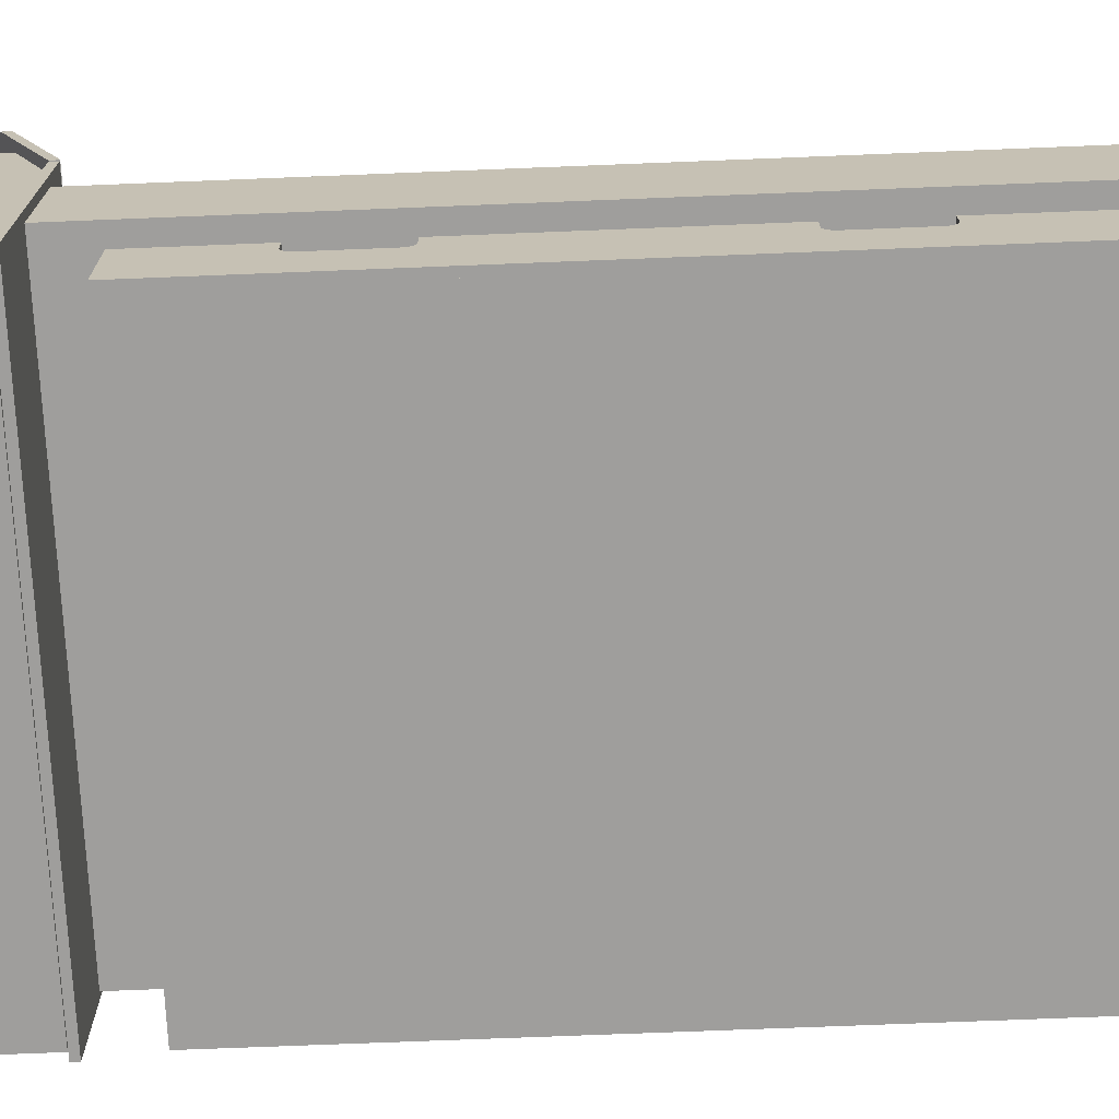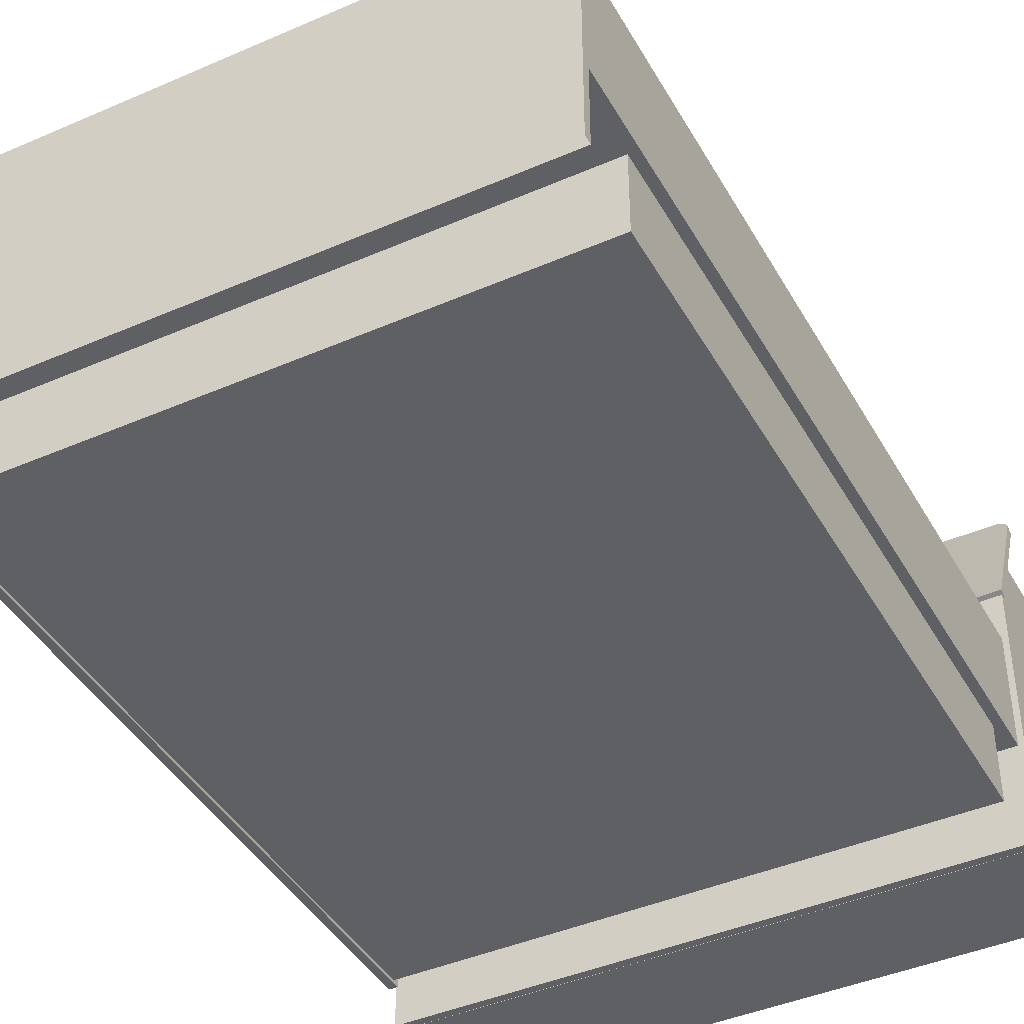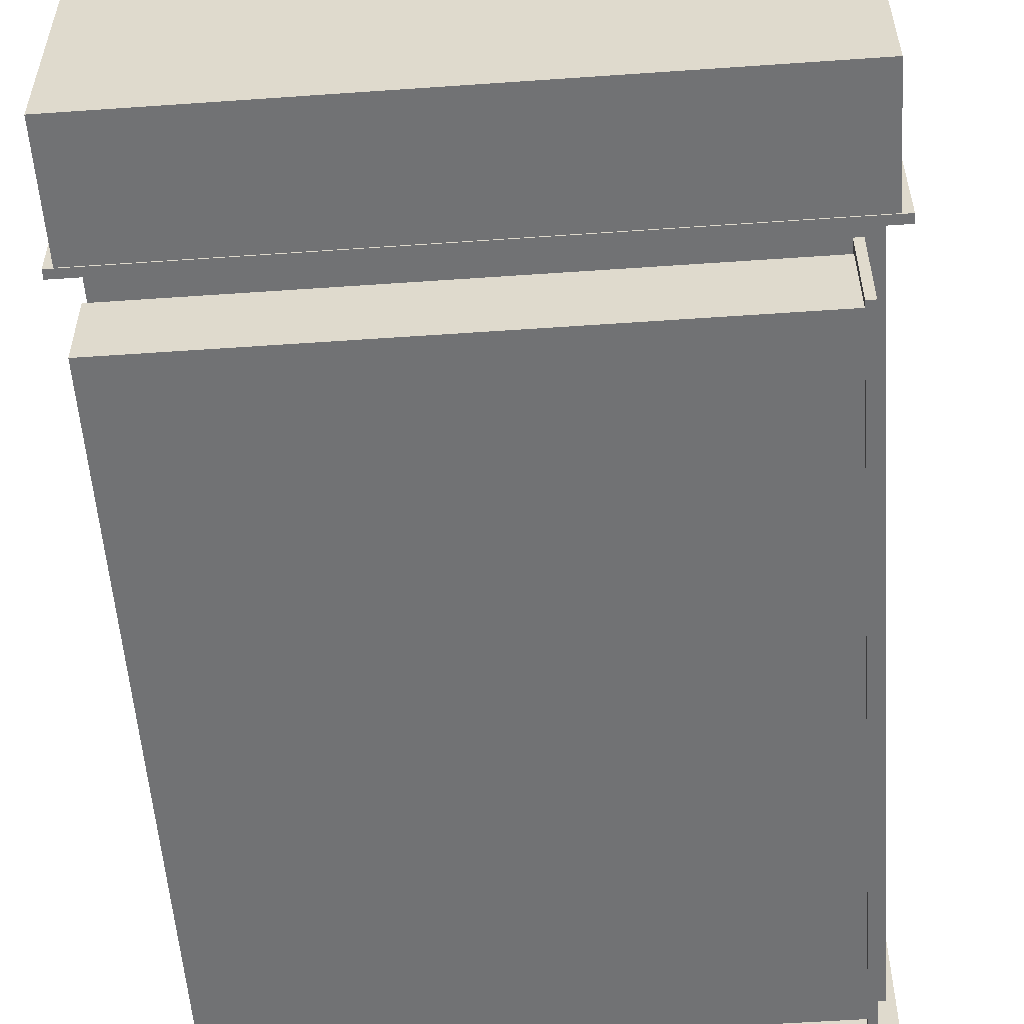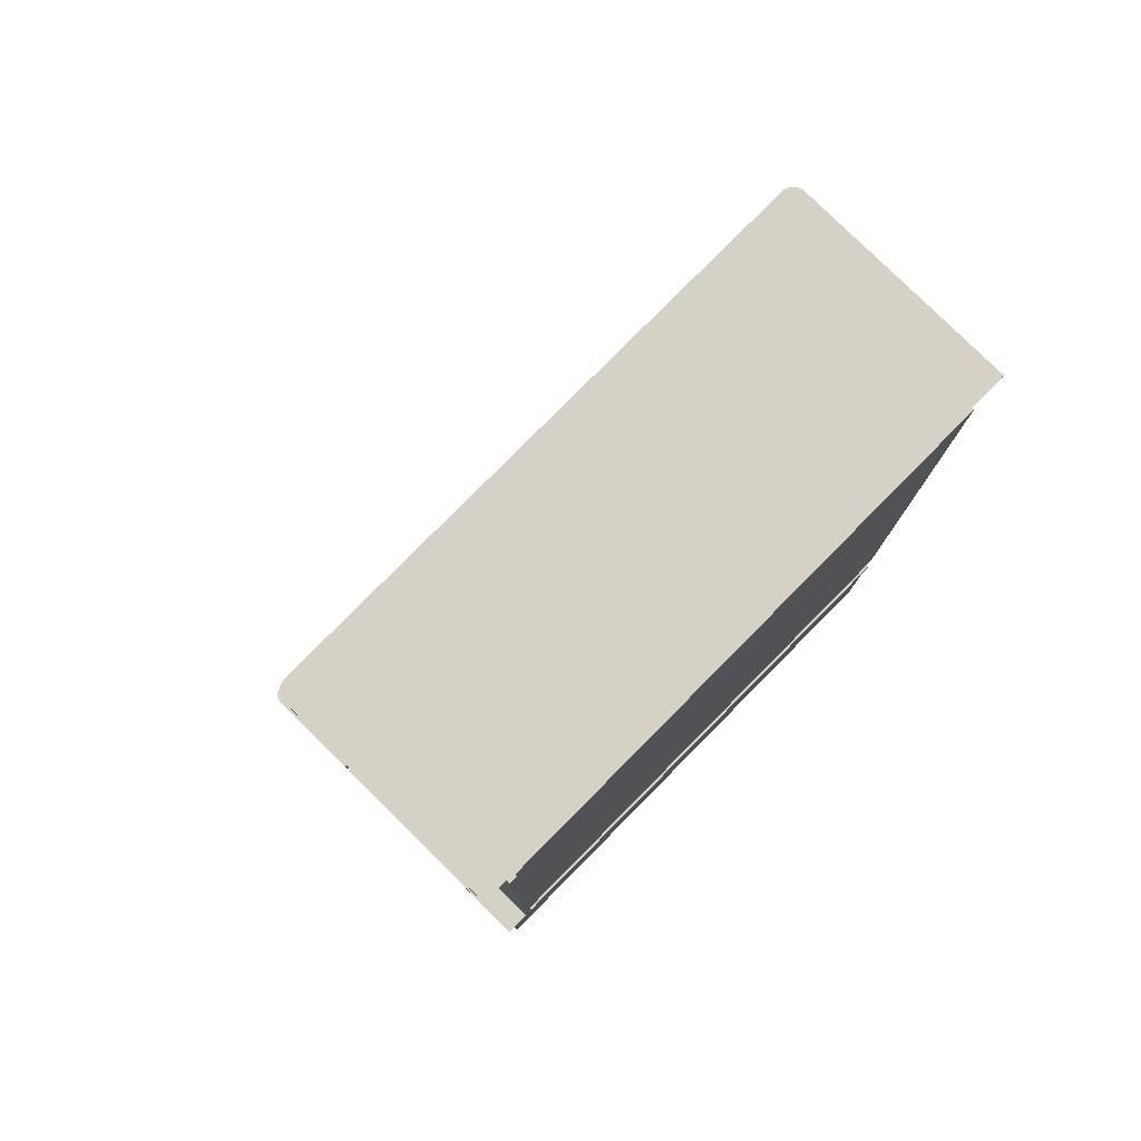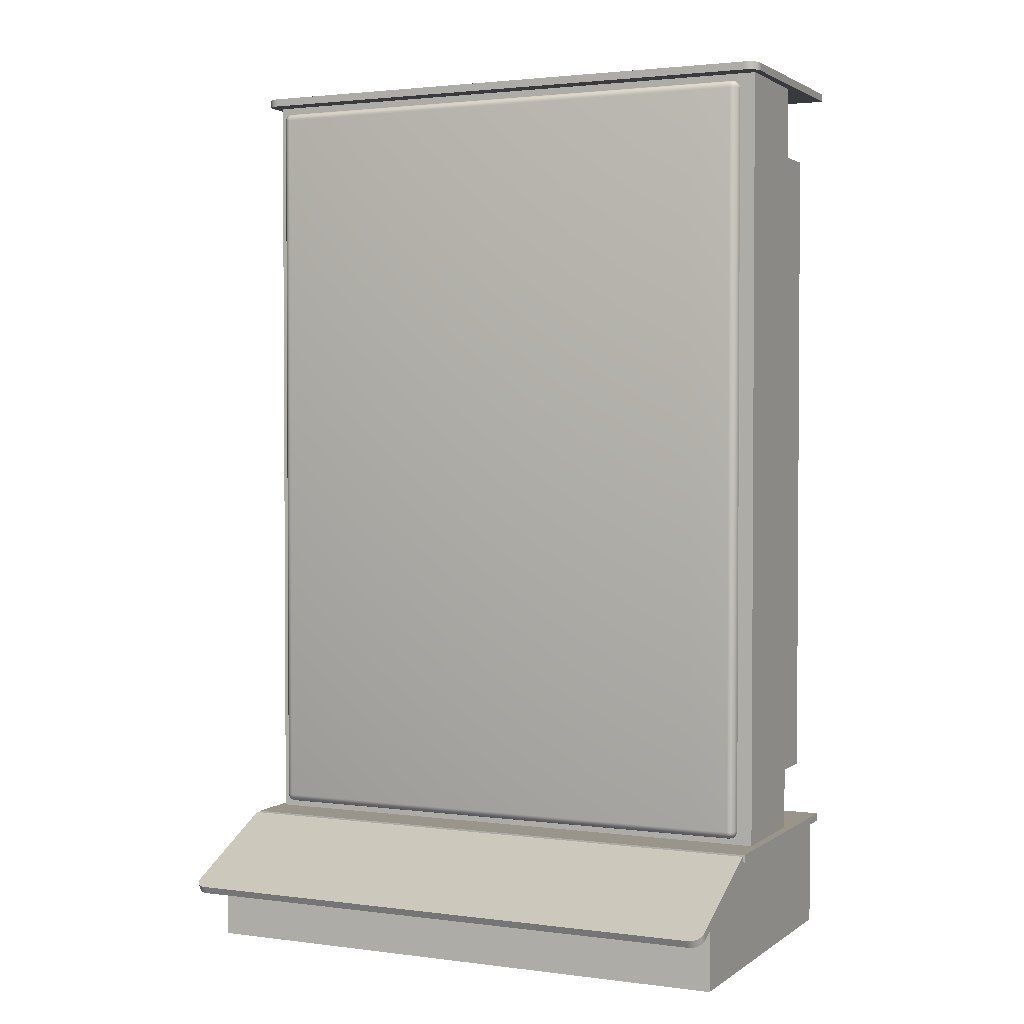
<metadata>
{"format":"obj","ext":"obj","renderer":"f3d","projection":"perspective","resolution":1024,"background":"white","views":[{"elev":-71.0,"azim":-87.7,"up":"+Y"},{"elev":-42.5,"azim":27.5,"up":"+Y"},{"elev":-55.4,"azim":-175.8,"up":"+Y"},{"elev":79.3,"azim":-45.3,"up":"+Z"},{"elev":2.2,"azim":-154.8,"up":"+Z"}]}
</metadata>
<code>
v  -69.87 48.41 -100
v  -69.13 48.49 -100
v  -69.13 47.64 -101.9
v  -69.87 47.57 -101.8
v  -70.55 48.19 -99.91
v  -70.55 47.35 -101.7
v  -71.14 47.85 -99.74
v  -71.14 47 -101.6
v  -71.64 47.39 -99.53
v  -71.64 46.55 -101.3
v  -72.02 46.85 -99.28
v  -72.02 46 -101.1
v  -72.27 46.23 -98.99
v  -72.27 45.39 -100.8
v  -72.35 45.56 -98.68
v  -72.35 44.72 -100.5
v  -72.35 16.15 -87.17
v  -72.35 17 -85.36
v  69.06 48.41 -100
v  69.06 47.57 -101.8
v  68.32 47.64 -101.9
v  68.32 48.49 -100
v  69.74 48.19 -99.91
v  69.74 47.35 -101.7
v  70.34 47.85 -99.74
v  70.34 47 -101.6
v  70.84 47.39 -99.53
v  70.84 46.55 -101.3
v  71.22 46.85 -99.28
v  71.22 46 -101.1
v  71.46 46.23 -98.99
v  71.46 45.39 -100.8
v  71.55 45.56 -98.68
v  71.55 44.72 -100.5
v  71.55 17 -85.36
v  71.55 16.15 -87.17
v  -72.35 -47.91 -87.25
v  -72.35 -47.91 -85.25
v  -72.35 15.47 -85.25
v  -72.35 15.47 -87.25
v  71.55 -47.91 -85.25
v  71.55 -47.91 -87.25
v  71.55 15.47 -87.25
v  71.55 15.47 -85.25
g Rectangle15
f 1 2 3 4
f 5 1 4 6
f 7 5 6 8
f 9 7 8 10
f 11 9 10 12
f 13 11 12 14
f 15 13 14 16
f 17 18 15 16
f 19 20 21 22
f 23 24 20 19
f 25 26 24 23
f 27 28 26 25
f 29 30 28 27
f 31 32 30 29
f 33 34 32 31
f 33 35 36 34
f 32 34 36 28
f 36 17 16 12
f 16 14 12
f 12 10 8 4
f 8 6 4
f 4 3 21 24
f 21 20 24
f 12 4 24 36
f 24 26 28 36
f 30 32 28
f 27 25 23 31
f 23 19 22 1
f 22 2 1
f 1 5 7 11
f 7 9 11
f 23 1 11 35
f 11 13 15 35
f 15 18 35
f 35 33 31 23
f 29 27 31
f 2 22 21 3
f 37 38 39 40
f 41 42 43 44
f 42 37 40 43
f 38 41 44 39
f 36 35 18 17
f 44 43 40 39
f 42 41 38 37
v  -55.6 11.77 -86.94
v  -52.98 11.77 -86.94
v  -52.98 18.86 -86.94
v  -55.6 18.86 -86.94
g Plane01
f 45 46 47 48
v  -17.03 11.77 -86.94
v  -14.41 11.77 -86.94
v  -14.41 18.86 -86.94
v  -17.03 18.86 -86.94
g Plane02
f 49 50 51 52
v  21.54 11.77 -86.94
v  24.16 11.77 -86.94
v  24.16 18.86 -86.94
v  21.54 18.86 -86.94
g Plane03
f 53 54 55 56
v  -70.23 -47.88 -115.5
v  -70.23 35.38 -115.5
v  69.58 35.38 -115.5
v  69.58 -47.88 -115.5
v  -70.23 -47.88 -87.37
v  69.58 -47.88 -87.37
v  -70.23 15.4 -87.37
v  69.58 15.4 -87.37
v  -70.23 35.38 -96.53
v  69.58 35.38 -96.53
g Line01
f 57 58 59 60
f 61 57 60 62
f 63 61 62 64
f 65 63 64 66
f 58 65 66 59
f 59 66 64 60
f 60 64 62
f 57 61 63 58
f 63 65 58
v  -69.87 8.78 115.5
v  -69.13 8.865 115.5
v  -69.13 8.865 113.5
v  -69.87 8.78 113.5
v  -70.55 8.537 115.5
v  -70.55 8.537 113.5
v  -71.14 8.156 115.5
v  -71.14 8.156 113.5
v  -71.64 7.656 115.5
v  -71.64 7.656 113.5
v  -72.03 7.057 115.5
v  -72.03 7.057 113.5
v  -72.27 6.378 115.5
v  -72.27 6.378 113.5
v  -72.35 5.639 115.5
v  -72.35 5.639 113.5
v  -72.35 -48.47 113.5
v  -72.35 -48.47 115.5
v  69.87 8.78 115.5
v  69.87 8.78 113.5
v  69.13 8.865 113.5
v  69.13 8.865 115.5
v  70.55 8.537 115.5
v  70.55 8.537 113.5
v  71.14 8.156 115.5
v  71.14 8.156 113.5
v  71.64 7.656 115.5
v  71.64 7.656 113.5
v  72.03 7.057 115.5
v  72.03 7.057 113.5
v  72.27 6.378 115.5
v  72.27 6.378 113.5
v  72.35 5.639 115.5
v  72.35 5.639 113.5
v  72.35 -48.47 115.5
v  72.35 -48.47 113.5
g Rectangle16
f 67 68 69 70
f 71 67 70 72
f 73 71 72 74
f 75 73 74 76
f 77 75 76 78
f 79 77 78 80
f 81 79 80 82
f 83 84 81 82
f 85 86 87 88
f 89 90 86 85
f 91 92 90 89
f 93 94 92 91
f 95 96 94 93
f 97 98 96 95
f 99 100 98 97
f 99 101 102 100
f 98 100 102 94
f 102 83 82 78
f 82 80 78
f 78 76 74 70
f 74 72 70
f 70 69 87 90
f 87 86 90
f 78 70 90 102
f 90 92 94 102
f 96 98 94
f 93 91 89 97
f 89 85 88 67
f 88 68 67
f 67 71 73 77
f 73 75 77
f 89 67 77 101
f 77 79 81 101
f 81 84 101
f 101 99 97 89
f 95 93 97
f 68 88 87 69
v  -70.28 -23.98 113.6
v  -70.28 -23.98 -85.84
v  70.16 -23.98 -85.84
v  70.16 -23.98 113.6
v  -70.28 3.88 113.6
v  70.16 3.88 113.6
v  70.16 3.88 -85.84
v  -70.28 3.88 -85.84
g Box02
f 103 104 105 106
f 107 108 109 110
f 103 106 108 107
f 106 105 109 108
f 105 104 110 109
f 104 103 107 110
v  66.42 6.52 109.7
v  66.42 6.52 -81.71
v  -64.43 6.52 -81.71
v  -64.43 6.52 109.7
v  -64.43 6.259 -82.68
v  -64.92 6.259 -82.55
v  -65.27 6.259 -82.19
v  -65.4 6.259 -81.71
v  -65.4 6.259 109.7
v  -65.27 6.259 110.2
v  -64.92 6.259 110.6
v  -64.43 6.259 110.7
v  66.42 6.259 110.7
v  66.91 6.259 110.6
v  67.26 6.259 110.2
v  67.39 6.259 109.7
v  67.39 6.259 -81.71
v  67.26 6.259 -82.19
v  66.91 6.259 -82.55
v  66.42 6.259 -82.68
v  -65.27 5.545 -83.17
v  -64.43 5.545 -83.4
v  -65.89 5.545 -82.55
v  -66.12 5.545 -81.71
v  -66.12 5.545 109.7
v  -65.89 5.545 110.6
v  -65.27 5.545 111.2
v  -64.43 5.545 111.4
v  66.42 5.545 111.4
v  67.26 5.545 111.2
v  67.88 5.545 110.6
v  68.11 5.545 109.7
v  68.11 5.545 -81.71
v  67.88 5.545 -82.55
v  67.26 5.545 -83.17
v  66.42 5.545 -83.4
v  -65.4 4.569 -83.4
v  -64.43 4.569 -83.66
v  -66.12 4.569 -82.68
v  -66.38 4.569 -81.71
v  -66.38 4.569 109.7
v  -66.12 4.569 110.7
v  -65.4 4.569 111.4
v  -64.43 4.569 111.7
v  66.42 4.569 111.7
v  67.39 4.569 111.4
v  68.11 4.569 110.7
v  68.37 4.569 109.7
v  68.37 4.569 -81.71
v  68.11 4.569 -82.68
v  67.39 4.569 -83.4
v  66.42 4.569 -83.66
v  -65.4 -1.208 -83.4
v  -64.43 -1.208 -83.66
v  -66.12 -1.208 -82.68
v  -66.38 -1.208 -81.71
v  -66.38 -1.208 109.7
v  -66.12 -1.208 110.7
v  -65.4 -1.208 111.4
v  -64.43 -1.208 111.7
v  66.42 -1.208 111.7
v  67.39 -1.208 111.4
v  68.11 -1.208 110.7
v  68.37 -1.208 109.7
v  68.37 -1.208 -81.71
v  68.11 -1.208 -82.68
v  67.39 -1.208 -83.4
v  66.42 -1.208 -83.66
g ChamferBox01
f 111 112 113 114
f 113 115 116
f 113 116 117
f 113 117 118
f 119 114 113 118
f 114 119 120
f 114 120 121
f 114 121 122
f 123 111 114 122
f 111 123 124
f 111 124 125
f 111 125 126
f 127 112 111 126
f 112 127 128
f 112 128 129
f 112 129 130
f 115 113 112 130
f 131 116 115 132
f 133 117 116 131
f 134 118 117 133
f 135 119 118 134
f 136 120 119 135
f 137 121 120 136
f 138 122 121 137
f 139 123 122 138
f 140 124 123 139
f 141 125 124 140
f 142 126 125 141
f 143 127 126 142
f 144 128 127 143
f 145 129 128 144
f 146 130 129 145
f 132 115 130 146
f 147 131 132 148
f 149 133 131 147
f 150 134 133 149
f 151 135 134 150
f 152 136 135 151
f 153 137 136 152
f 154 138 137 153
f 155 139 138 154
f 156 140 139 155
f 157 141 140 156
f 158 142 141 157
f 159 143 142 158
f 160 144 143 159
f 161 145 144 160
f 162 146 145 161
f 148 132 146 162
f 163 147 148 164
f 165 149 147 163
f 166 150 149 165
f 167 151 150 166
f 168 152 151 167
f 169 153 152 168
f 170 154 153 169
f 171 155 154 170
f 172 156 155 171
f 173 157 156 172
f 174 158 157 173
f 175 159 158 174
f 176 160 159 175
f 177 161 160 176
f 178 162 161 177
f 164 148 162 178
v  -66.12 -32.21 -20.44
v  -66.12 -31.56 -20.36
v  -64.12 -31.56 -20.36
v  -64.12 -32.21 -20.44
v  -66.12 -32.82 -20.66
v  -64.12 -32.82 -20.66
v  -66.12 -33.35 -21
v  -64.12 -33.35 -21
v  -66.12 -33.8 -21.44
v  -64.12 -33.8 -21.44
v  -66.12 -34.13 -21.97
v  -64.12 -34.13 -21.97
v  -66.12 -34.35 -22.58
v  -64.12 -34.35 -22.58
v  -66.12 -34.43 -23.23
v  -64.12 -34.43 -23.23
v  -66.12 -34.43 -40.06
v  -64.12 -34.43 -40.06
v  -66.12 -34.35 -40.72
v  -64.12 -34.35 -40.72
v  -66.12 -34.13 -41.32
v  -64.12 -34.13 -41.32
v  -66.12 -33.8 -41.85
v  -64.12 -33.8 -41.85
v  -66.12 -33.35 -42.3
v  -64.12 -33.35 -42.3
v  -66.12 -32.82 -42.64
v  -64.12 -32.82 -42.64
v  -66.12 -32.21 -42.85
v  -64.12 -32.21 -42.85
v  -66.12 -31.56 -42.93
v  -64.12 -31.56 -42.93
v  -66.12 -27.5 -42.93
v  -64.12 -27.5 -42.93
v  -66.12 -27.46 -71.84
v  -64.12 -27.46 -71.84
v  -66.12 -48.49 -71.71
v  -64.12 -48.49 -71.71
v  -66.12 -48.49 97.03
v  -64.12 -48.49 97.03
v  -66.12 -27.56 97.03
v  -64.12 -27.56 97.03
v  -66.12 -27.43 67.5
v  -64.12 -27.43 67.5
v  -66.12 -31.56 67.53
v  -64.12 -31.56 67.53
v  -66.12 -32.21 67.45
v  -64.12 -32.21 67.45
v  -66.12 -32.82 67.24
v  -64.12 -32.82 67.24
v  -66.12 -33.35 66.9
v  -64.12 -33.35 66.9
v  -66.12 -33.8 66.45
v  -64.12 -33.8 66.45
v  -66.12 -34.13 65.92
v  -64.12 -34.13 65.92
v  -66.12 -34.35 65.32
v  -64.12 -34.35 65.32
v  -66.12 -34.43 64.66
v  -64.12 -34.43 64.66
v  -66.12 -34.43 47.84
v  -64.12 -34.43 47.84
v  -66.12 -34.35 47.18
v  -64.12 -34.35 47.18
v  -66.12 -34.13 46.57
v  -64.12 -34.13 46.57
v  -66.12 -33.8 46.04
v  -64.12 -33.8 46.04
v  -66.12 -33.35 45.6
v  -64.12 -33.35 45.6
v  -66.12 -32.82 45.26
v  -64.12 -32.82 45.26
v  -66.12 -32.21 45.04
v  -64.12 -32.21 45.04
v  -66.12 -31.56 44.97
v  -64.12 -31.56 44.97
v  -66.12 -27.5 44.97
v  -64.12 -27.5 44.97
v  -66.12 -27.57 -20.36
v  -64.12 -27.57 -20.36
g Rectangle01
f 179 180 181 182
f 183 179 182 184
f 185 183 184 186
f 187 185 186 188
f 189 187 188 190
f 191 189 190 192
f 193 191 192 194
f 195 193 194 196
f 197 195 196 198
f 199 197 198 200
f 201 199 200 202
f 203 201 202 204
f 205 203 204 206
f 207 205 206 208
f 209 207 208 210
f 211 209 210 212
f 213 211 212 214
f 215 213 214 216
f 217 215 216 218
f 219 217 218 220
f 221 219 220 222
f 223 221 222 224
f 225 223 224 226
f 227 225 226 228
f 229 227 228 230
f 231 229 230 232
f 233 231 232 234
f 235 233 234 236
f 237 235 236 238
f 239 237 238 240
f 241 239 240 242
f 243 241 242 244
f 245 243 244 246
f 247 245 246 248
f 249 247 248 250
f 251 249 250 252
f 253 251 252 254
f 255 253 254 256
f 257 255 256 258
f 180 257 258 181
f 216 214 212 210
f 216 210 208 206
f 216 206 204 202
f 216 202 200 198
f 216 198 196 218
f 218 196 194 192
f 218 192 190 240
f 258 256 254 181
f 181 254 252 182
f 184 182 252 250
f 184 250 248 186
f 186 248 246 188
f 188 246 244 190
f 190 244 242 240
f 218 240 238 236
f 218 236 234 232
f 218 232 230 228
f 218 228 226 224
f 220 218 224 222
f 219 221 223 217
f 253 255 257 180
f 251 253 180 179
f 251 179 183 249
f 247 249 183 185
f 245 247 185 187
f 243 245 187 189
f 241 243 189 239
f 211 213 215 209
f 207 209 215 205
f 203 205 215 201
f 199 201 215 197
f 195 197 215 217
f 193 195 217 191
f 189 191 217 239
f 237 239 217 235
f 233 235 217 231
f 229 231 217 227
f 225 227 217 223
v  69.91 -47.89 -69.89
v  69.91 -47.89 94.66
v  -65.27 -47.89 94.66
v  -65.27 -47.89 -69.89
v  69.91 -29.7 94.66
v  -65.27 -29.7 94.66
v  69.91 -29.7 -69.89
v  -65.27 -29.7 -69.89
v  -65.27 -45.74 92.51
v  67.76 -45.74 92.51
v  67.76 -45.74 -67.74
v  -65.27 -45.74 -67.74
v  -65.27 -29.7 92.51
v  67.76 -29.7 92.51
v  67.76 -29.7 -67.74
v  -65.27 -29.7 -67.74
g Box01
f 259 260 261 262
f 263 264 261 260
f 265 263 260 259
f 266 265 259 262
f 267 268 269 270
f 267 271 272 268
f 268 272 273 269
f 269 273 274 270
f 267 270 262 261
f 272 271 264 263
f 271 267 261 264
f 273 272 263 265
f 270 274 266 262
f 274 273 265 266

</code>
